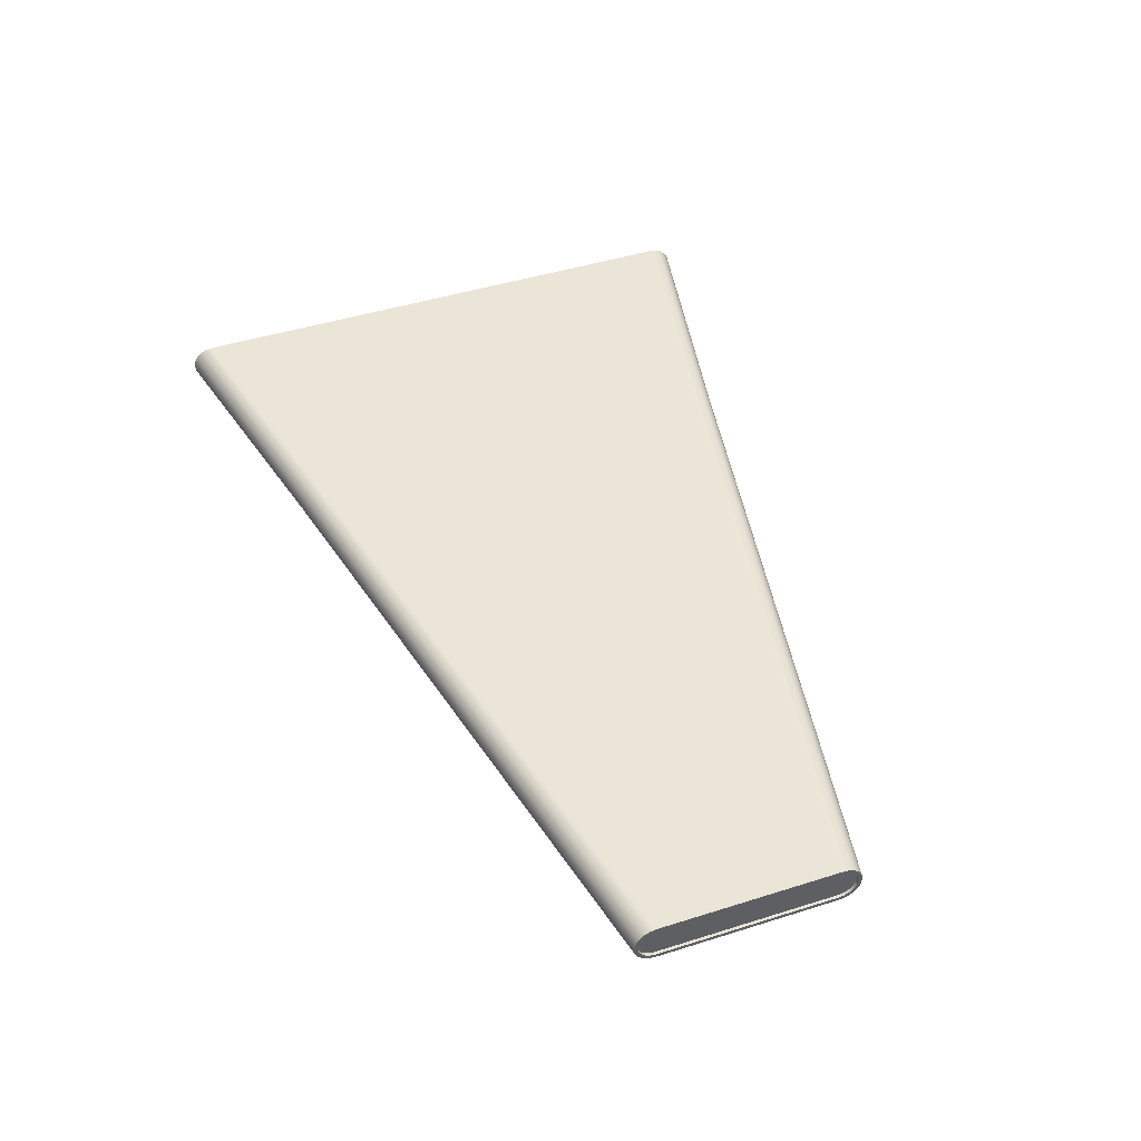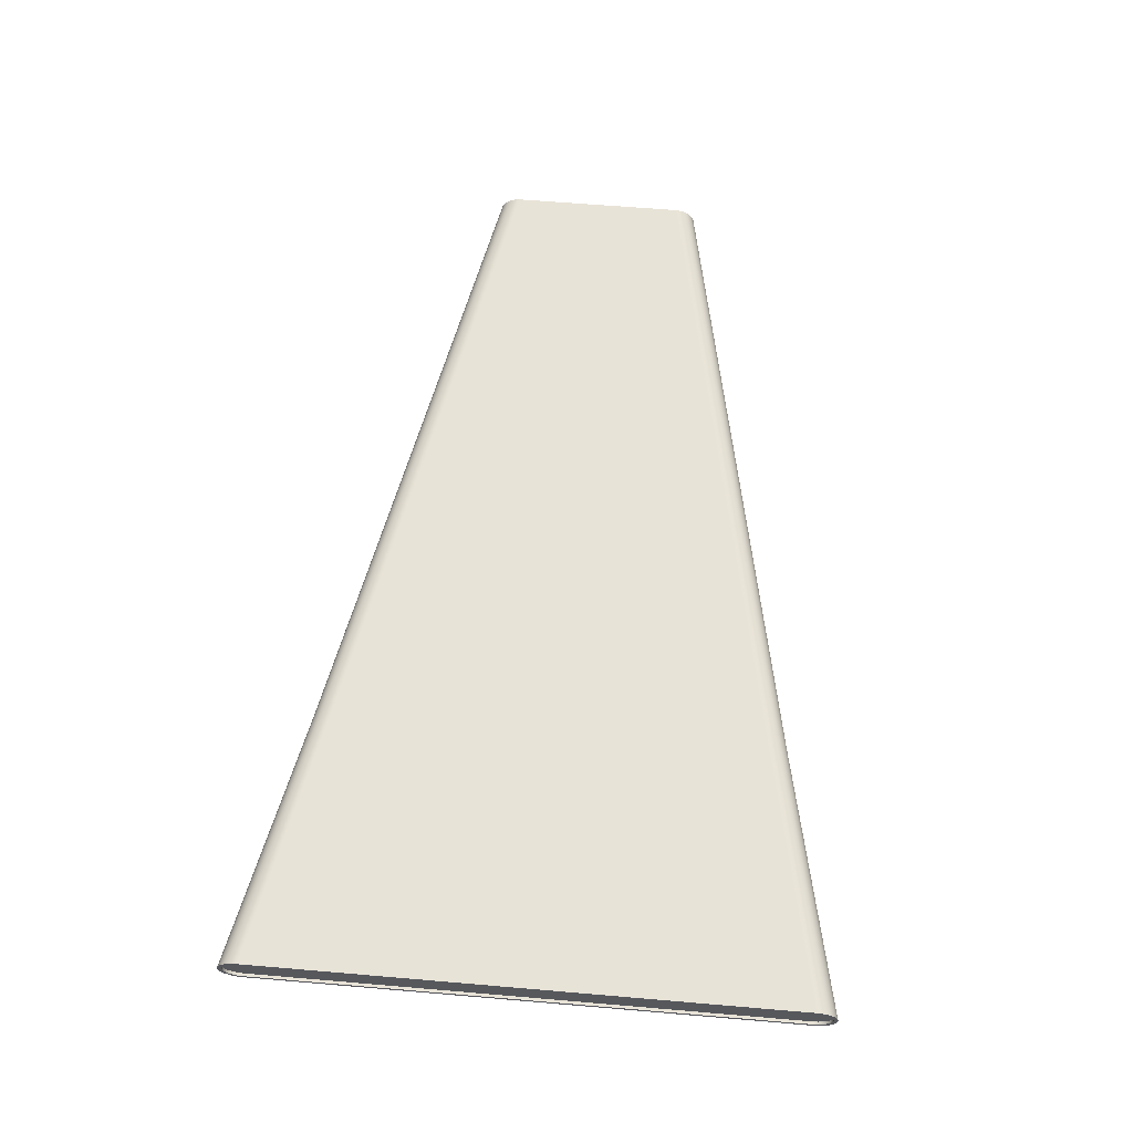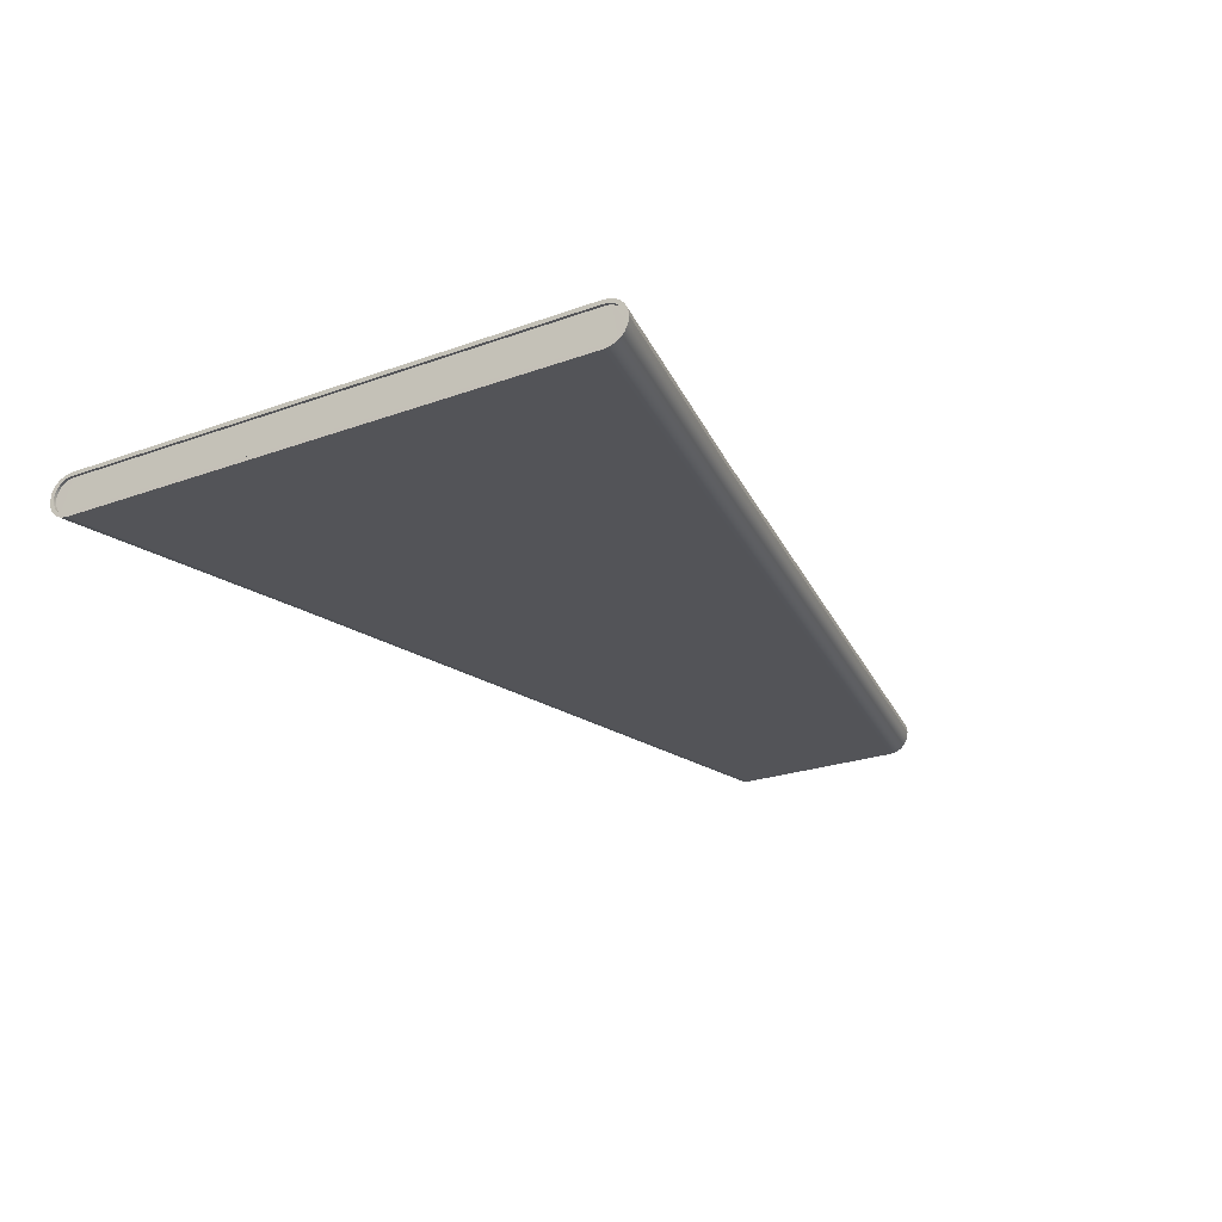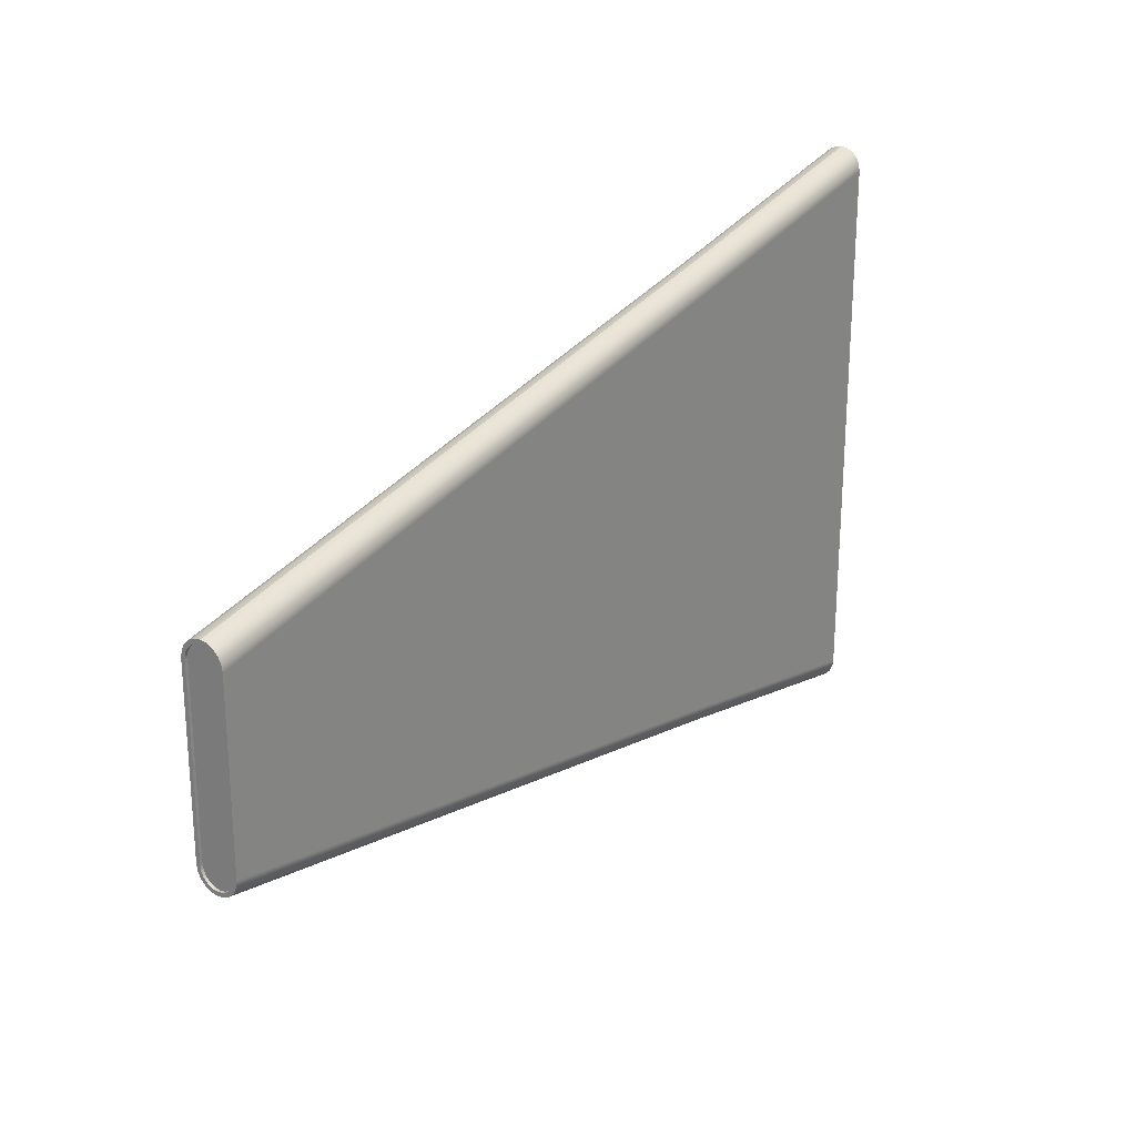
<metadata>
{"format":"obj","ext":"obj","renderer":"f3d","projection":"perspective","resolution":1024,"background":"white","views":[{"elev":45.5,"azim":69.9,"up":"+Y"},{"elev":62.1,"azim":-85.2,"up":"+Y"},{"elev":-23.7,"azim":-58.8,"up":"+Y"},{"elev":24.3,"azim":126.4,"up":"+Z"}]}
</metadata>
<code>
g ENV_SY01_Bluejay_Conveyor_OuterRing_Curve_MO
v 10.01 -0.9909 -2.087
v 4.998 -0.9909 3.023
v 10 -0.9909 2.028
v 5.011 -0.9909 -3.052
v 10.01 -0.9664 -2.24
v -0.008884 -0.9909 4.017
v 5.012 -0.9664 -3.205
v 10.01 -0.8962 -2.378
v 0.008837 -0.9909 -4.017
v -5.016 -0.9909 5.011
v 5.012 -0.8962 -3.343
v 10.01 -0.7863 -2.488
v 0.009159 -0.9664 -4.17
v -4.994 -0.9909 -4.982
v -11.1 -0.9909 6.269
v -11.07 -0.9909 -6.215
v -4.993 -0.9664 -5.135
v -11.07 -0.9664 -6.375
v 5.012 -0.7863 -3.453
v 10.01 -0.6484 -2.558
v 0.009481 -0.8962 -4.308
v -4.993 -0.8962 -5.273
v -11.07 -0.8962 -6.519
v 5.012 -0.6484 -3.523
v 10.01 -0.4957 -2.583
v 0.009804 -0.7863 -4.418
v -4.993 -0.7863 -5.383
v -11.07 -0.7863 -6.634
v 5.012 -0.4957 -3.548
v 10.01 -0.495 -2.583
v 0.009804 -0.6484 -4.488
v -4.992 -0.6484 -5.453
v -11.07 -0.6484 -6.707
v 5.012 -0.495 -3.548
v 10.01 -0.3423 -2.558
v 0.01013 -0.4957 -4.513
v -4.992 -0.4957 -5.478
v -11.07 -0.4957 -6.733
v 5.012 -0.3423 -3.523
v 10.01 -0.2044 -2.488
v 0.01013 -0.495 -4.513
v -4.992 -0.495 -5.478
v -11.07 -0.495 -6.733
v 5.012 -0.2044 -3.453
v 10.01 -0.09454 -2.378
v 0.009804 -0.3423 -4.488
v -4.992 -0.3423 -5.453
v -11.07 -0.3423 -6.707
v 5.012 -0.09454 -3.343
v 10.01 -0.0243 -2.24
v 0.009804 -0.2044 -4.418
v -4.993 -0.2044 -5.383
v -11.07 -0.2044 -6.634
v 5.012 -0.0243 -3.205
v 10.01 -0.0001373 -2.087
v 0.009481 -0.09454 -4.308
v -4.993 -0.09454 -5.273
v -11.07 -0.09454 -6.519
v 5.011 -0.0001373 -3.052
v 10 -0.0001373 2.028
v 0.009159 -0.0243 -4.17
v -4.993 -0.0243 -5.135
v -11.07 -0.0243 -6.375
v 4.998 -0.0001373 3.023
v 10 -0.0243 2.182
v 0.008837 -0.0001373 -4.017
v -4.994 -0.0001373 -4.982
v -11.07 -0.0001373 -6.215
v 4.998 -0.0243 3.176
v 10 -0.09454 2.32
v -0.008884 -0.0001373 4.017
v -5.016 -0.0001373 5.011
v -11.1 -0.0001373 6.269
v 4.997 -0.09454 3.314
v 10 -0.2044 2.43
v -0.009206 -0.0243 4.17
v -5.016 -0.0243 5.165
v -11.1 -0.0243 6.43
v 4.997 -0.2044 3.424
v 10 -0.3423 2.5
v -0.009528 -0.09454 4.308
v -5.016 -0.09454 5.303
v -11.1 -0.09454 6.574
v 4.997 -0.3423 3.494
v 10 -0.495 2.524
v -0.009851 -0.2044 4.418
v -5.017 -0.2044 5.412
v -11.1 -0.2044 6.688
v 4.997 -0.495 3.518
v 10 -0.4957 2.524
v -0.009851 -0.3423 4.488
v -5.017 -0.3423 5.483
v -11.1 -0.3423 6.762
v 4.997 -0.4957 3.518
v 10 -0.6484 2.5
v -0.009851 -0.495 4.513
v -5.017 -0.495 5.507
v -11.1 -0.495 6.787
v 4.997 -0.6484 3.494
v 10 -0.7863 2.43
v -0.009851 -0.4957 4.513
v -5.017 -0.4957 5.507
v -11.1 -0.4957 6.787
v 4.997 -0.7863 3.424
v 10 -0.8962 2.32
v -0.009851 -0.6484 4.488
v -5.017 -0.6484 5.483
v -11.1 -0.6484 6.762
v 4.997 -0.8962 3.314
v 10 -0.9664 2.182
v -0.009851 -0.7863 4.418
v -5.017 -0.7863 5.412
v -11.1 -0.7863 6.688
v 4.998 -0.9664 3.176
v 10 -0.9909 2.028
v 4.998 -0.9909 3.023
v -0.009528 -0.8962 4.308
v -5.016 -0.8962 5.303
v -11.1 -0.8962 6.574
v -0.009206 -0.9664 4.17
v -0.008884 -0.9909 4.017
v -5.016 -0.9664 5.165
v -11.1 -0.9664 6.43
v -5.016 -0.9909 5.011
v -11.1 -0.9909 6.269
v 10.01 -0.9909 -2.087
v 10 -0.9909 2.028
v 10 -0.8994 2.021
v 10.01 -0.8994 -2.08
v 10.01 -0.8794 -2.212
v 10.01 -0.9664 -2.24
v 10.01 -0.8224 -2.325
v 10.01 -0.8962 -2.378
v 10.01 -0.7328 -2.414
v 10.01 -0.7863 -2.488
v 10.01 -0.6204 -2.471
v 10.01 -0.6484 -2.558
v 10.01 -0.4954 -2.491
v 10.01 -0.4957 -2.583
v 10.01 -0.495 -2.583
v 10.01 -0.3703 -2.471
v 10.01 -0.3423 -2.558
v 10.01 -0.2582 -2.414
v 10.01 -0.2044 -2.488
v 10.01 -0.1683 -2.325
v 10.01 -0.09454 -2.378
v 10.01 -0.1113 -2.212
v 10.01 -0.0243 -2.24
v 10.01 -0.09132 -2.08
v 10.01 -0.0001373 -2.087
v 10 -0.09132 2.021
v 10 -0.0001373 2.028
v 10 -0.1113 2.154
v 10 -0.0243 2.182
v 10 -0.1683 2.266
v 10 -0.09454 2.32
v 10 -0.2582 2.355
v 10 -0.2044 2.43
v 10 -0.3703 2.413
v 10 -0.3423 2.5
v 10 -0.4954 2.433
v 10 -0.495 2.524
v 10 -0.4954 2.433
v 10 -0.4957 2.524
v 10 -0.6204 2.413
v 10 -0.6484 2.5
v 10 -0.7328 2.355
v 10 -0.7863 2.43
v 10 -0.8224 2.266
v 10 -0.8962 2.32
v 10 -0.8794 2.154
v 10 -0.9664 2.182
v 10 -0.8994 2.021
v 10 -0.9909 2.028
v -11.07 -0.8994 -6.207
v -11.1 -0.8994 6.262
v -11.1 -0.9909 6.269
v -11.07 -0.9909 -6.215
v -11.07 -0.9664 -6.375
v -11.07 -0.8794 -6.346
v -11.07 -0.8962 -6.519
v -11.07 -0.8224 -6.463
v -11.07 -0.7863 -6.634
v -11.07 -0.7328 -6.556
v -11.07 -0.6484 -6.707
v -11.07 -0.6204 -6.616
v -11.07 -0.4957 -6.733
v -11.07 -0.4954 -6.637
v -11.07 -0.495 -6.733
v -11.07 -0.3423 -6.707
v -11.07 -0.3703 -6.616
v -11.07 -0.2044 -6.634
v -11.07 -0.2582 -6.556
v -11.07 -0.09454 -6.519
v -11.07 -0.1683 -6.463
v -11.07 -0.0243 -6.375
v -11.07 -0.1113 -6.346
v -11.07 -0.0001373 -6.215
v -11.07 -0.09132 -6.207
v -11.1 -0.09132 6.262
v -11.1 -0.0001373 6.269
v -11.1 -0.0243 6.43
v -11.1 -0.1113 6.4
v -11.1 -0.09454 6.574
v -11.1 -0.1683 6.518
v -11.1 -0.2044 6.688
v -11.1 -0.2582 6.611
v -11.1 -0.3423 6.762
v -11.1 -0.3703 6.671
v -11.1 -0.495 6.787
v -11.1 -0.4954 6.692
v -11.1 -0.4957 6.787
v -11.1 -0.6484 6.762
v -11.1 -0.6204 6.671
v -11.1 -0.7863 6.688
v -11.1 -0.7328 6.611
v -11.1 -0.8962 6.574
v -11.1 -0.8224 6.518
v -11.1 -0.9664 6.43
v -11.1 -0.8794 6.4
v -11.1 -0.9909 6.269
v -11.1 -0.8994 6.262
v 10.01 -0.8994 -2.08
v 10 -0.8994 2.021
v 9.941 -0.8994 2.024
v 9.95 -0.8994 -2.083
v 9.951 -0.8794 -2.212
v 10.01 -0.8794 -2.212
v 9.951 -0.8224 -2.325
v 10.01 -0.8224 -2.325
v 9.951 -0.7328 -2.414
v 10.01 -0.7328 -2.414
v 9.951 -0.6204 -2.471
v 10.01 -0.6204 -2.471
v 9.951 -0.4954 -2.491
v 10.01 -0.4954 -2.491
v 9.951 -0.3703 -2.471
v 10.01 -0.3703 -2.471
v 9.951 -0.2582 -2.414
v 10.01 -0.2582 -2.414
v 9.951 -0.1683 -2.325
v 10.01 -0.1683 -2.325
v 9.951 -0.1113 -2.212
v 10.01 -0.1113 -2.212
v 9.95 -0.09132 -2.083
v 10.01 -0.09132 -2.08
v 10 -0.09132 2.021
v 9.941 -0.09132 2.024
v 9.941 -0.1113 2.153
v 10 -0.1113 2.154
v 9.941 -0.1683 2.266
v 10 -0.1683 2.266
v 9.941 -0.2582 2.355
v 10 -0.2582 2.355
v 9.941 -0.3703 2.413
v 10 -0.3703 2.413
v 9.941 -0.4954 2.432
v 10 -0.4954 2.433
v 9.941 -0.4954 2.432
v 10 -0.4954 2.433
v 9.941 -0.6204 2.413
v 10 -0.6204 2.413
v 9.941 -0.7328 2.355
v 10 -0.7328 2.355
v 9.941 -0.8224 2.266
v 10 -0.8224 2.266
v 9.941 -0.8794 2.153
v 10 -0.8794 2.154
v 9.941 -0.8994 2.024
v 10 -0.8994 2.021
v -11.01 -0.8994 -6.21
v -11.04 -0.8994 6.265
v -11.1 -0.8994 6.262
v -11.07 -0.8994 -6.207
v -11.07 -0.8794 -6.346
v -11.01 -0.8794 -6.345
v -11.07 -0.8224 -6.463
v -11.01 -0.8224 -6.463
v -11.07 -0.7328 -6.556
v -11.01 -0.7328 -6.556
v -11.07 -0.6204 -6.616
v -11.01 -0.6204 -6.616
v -11.07 -0.4954 -6.637
v -11.01 -0.4954 -6.637
v -11.07 -0.3703 -6.616
v -11.01 -0.3703 -6.616
v -11.07 -0.2582 -6.556
v -11.01 -0.2582 -6.556
v -11.07 -0.1683 -6.463
v -11.01 -0.1683 -6.463
v -11.07 -0.1113 -6.346
v -11.01 -0.1113 -6.345
v -11.07 -0.09132 -6.207
v -11.01 -0.09132 -6.21
v -11.04 -0.09132 6.265
v -11.1 -0.09132 6.262
v -11.1 -0.1113 6.4
v -11.04 -0.1113 6.4
v -11.1 -0.1683 6.518
v -11.04 -0.1683 6.518
v -11.1 -0.2582 6.611
v -11.04 -0.2582 6.611
v -11.1 -0.3703 6.671
v -11.04 -0.3703 6.671
v -11.1 -0.4954 6.692
v -11.04 -0.4954 6.692
v -11.1 -0.6204 6.671
v -11.04 -0.6204 6.671
v -11.1 -0.7328 6.611
v -11.04 -0.7328 6.611
v -11.1 -0.8224 6.518
v -11.04 -0.8224 6.518
v -11.1 -0.8794 6.4
v -11.04 -0.8794 6.4
v -11.1 -0.8994 6.262
v -11.04 -0.8994 6.265
v 9.951 -0.2582 -2.414
v 9.951 -0.1113 -2.212
v 9.951 -0.1683 -2.325
v 9.951 -0.3703 -2.471
v 9.951 -0.4954 -2.491
v 9.951 -0.6204 -2.471
v 9.951 -0.7328 -2.414
v 9.951 -0.8224 -2.325
v 9.951 -0.8794 -2.212
v 9.95 -0.8994 -2.083
v 9.95 -0.09132 -2.083
v 9.941 -0.09132 2.024
v 9.941 -0.8994 2.024
v 9.941 -0.8794 2.153
v 9.941 -0.8224 2.266
v 9.941 -0.7328 2.355
v 9.941 -0.6204 2.413
v 9.941 -0.4954 2.432
v 9.941 -0.4954 2.432
v 9.941 -0.3703 2.413
v 9.941 -0.1113 2.153
v 9.941 -0.1683 2.266
v 9.941 -0.2582 2.355
v -11.04 -0.2582 6.611
v -11.04 -0.1113 6.4
v -11.04 -0.1683 6.518
v -11.04 -0.3703 6.671
v -11.04 -0.4954 6.692
v -11.04 -0.6204 6.671
v -11.04 -0.7328 6.611
v -11.04 -0.8224 6.518
v -11.04 -0.8794 6.4
v -11.04 -0.8994 6.265
v -11.04 -0.09132 6.265
v -11.01 -0.09132 -6.21
v -11.01 -0.8994 -6.21
v -11.01 -0.8794 -6.345
v -11.01 -0.8224 -6.463
v -11.01 -0.7328 -6.556
v -11.01 -0.6204 -6.616
v -11.01 -0.4954 -6.637
v -11.01 -0.3703 -6.616
v -11.01 -0.2582 -6.556
v -11.01 -0.1113 -6.345
v -11.01 -0.1683 -6.463
g ENV_SY01_Bluejay_Conveyor_OuterRing_Curve_MO_0
f 3 2 1
f 2 4 1
f 1 4 5
f 2 6 4
f 4 7 5
f 5 7 8
f 6 9 4
f 4 9 7
f 6 10 9
f 7 11 8
f 8 11 12
f 9 13 7
f 7 13 11
f 10 14 9
f 9 14 13
f 10 15 14
f 15 16 14
f 14 16 17
f 14 17 13
f 16 18 17
f 11 19 12
f 12 19 20
f 13 21 11
f 13 17 21
f 11 21 19
f 17 18 22
f 17 22 21
f 18 23 22
f 19 24 20
f 20 24 25
f 21 26 19
f 21 22 26
f 19 26 24
f 22 23 27
f 22 27 26
f 23 28 27
f 24 29 25
f 25 29 30
f 26 31 24
f 26 27 31
f 24 31 29
f 27 28 32
f 27 32 31
f 28 33 32
f 29 34 30
f 30 34 35
f 31 36 29
f 31 32 36
f 29 36 34
f 32 33 37
f 32 37 36
f 33 38 37
f 34 39 35
f 35 39 40
f 36 41 34
f 36 37 41
f 34 41 39
f 37 38 42
f 37 42 41
f 38 43 42
f 39 44 40
f 40 44 45
f 41 46 39
f 41 42 46
f 39 46 44
f 42 43 47
f 42 47 46
f 43 48 47
f 44 49 45
f 45 49 50
f 46 51 44
f 46 47 51
f 44 51 49
f 47 48 52
f 47 52 51
f 48 53 52
f 49 54 50
f 50 54 55
f 51 56 49
f 51 52 56
f 49 56 54
f 52 53 57
f 52 57 56
f 53 58 57
f 54 59 55
f 55 59 60
f 56 61 54
f 56 57 61
f 54 61 59
f 57 58 62
f 57 62 61
f 58 63 62
f 59 64 60
f 60 64 65
f 61 66 59
f 61 62 66
f 59 66 64
f 62 63 67
f 62 67 66
f 63 68 67
f 64 69 65
f 65 69 70
f 66 71 64
f 66 67 71
f 64 71 69
f 67 68 72
f 67 72 71
f 68 73 72
f 69 74 70
f 70 74 75
f 71 76 69
f 71 72 76
f 69 76 74
f 72 73 77
f 72 77 76
f 73 78 77
f 74 79 75
f 75 79 80
f 76 81 74
f 76 77 81
f 74 81 79
f 77 78 82
f 77 82 81
f 78 83 82
f 79 84 80
f 80 84 85
f 81 86 79
f 81 82 86
f 79 86 84
f 82 83 87
f 82 87 86
f 83 88 87
f 84 89 85
f 85 89 90
f 86 91 84
f 86 87 91
f 84 91 89
f 87 88 92
f 87 92 91
f 88 93 92
f 89 94 90
f 90 94 95
f 91 96 89
f 91 92 96
f 89 96 94
f 92 93 97
f 92 97 96
f 93 98 97
f 94 99 95
f 95 99 100
f 96 101 94
f 96 97 101
f 94 101 99
f 97 98 102
f 97 102 101
f 98 103 102
f 99 104 100
f 100 104 105
f 101 106 99
f 101 102 106
f 99 106 104
f 102 103 107
f 102 107 106
f 103 108 107
f 104 109 105
f 105 109 110
f 106 111 104
f 106 107 111
f 104 111 109
f 107 108 112
f 107 112 111
f 108 113 112
f 109 114 110
f 115 110 114
f 116 115 114
f 111 117 109
f 111 112 117
f 109 117 114
f 112 113 118
f 112 118 117
f 113 119 118
f 116 114 120
f 117 120 114
f 117 118 120
f 121 116 120
f 118 119 122
f 118 122 120
f 121 120 122
f 119 123 122
f 124 121 122
f 122 123 125
f 124 122 125
f 128 127 126
f 129 128 126
f 130 129 126
f 131 130 126
f 132 130 131
f 133 132 131
f 134 132 133
f 135 134 133
f 136 134 135
f 137 136 135
f 138 136 137
f 139 138 137
f 140 138 139
f 138 140 141
f 140 142 141
f 141 142 143
f 142 144 143
f 143 144 145
f 144 146 145
f 145 146 147
f 146 148 147
f 147 148 149
f 148 150 149
f 149 150 151
f 150 152 151
f 151 152 153
f 152 154 153
f 153 154 155
f 154 156 155
f 155 156 157
f 156 158 157
f 157 158 159
f 158 160 159
f 159 160 161
f 160 162 161
f 161 162 163
f 162 164 163
f 165 163 164
f 166 165 164
f 167 165 166
f 168 167 166
f 169 167 168
f 170 169 168
f 171 169 170
f 172 171 170
f 173 171 172
f 174 173 172
f 177 176 175
f 178 177 175
f 179 178 175
f 180 179 175
f 181 179 180
f 182 181 180
f 183 181 182
f 184 183 182
f 185 183 184
f 186 185 184
f 187 185 186
f 188 187 186
f 187 188 189
f 189 188 190
f 188 191 190
f 190 191 192
f 191 193 192
f 192 193 194
f 193 195 194
f 194 195 196
f 195 197 196
f 196 197 198
f 197 199 198
f 199 200 198
f 200 201 198
f 201 200 202
f 200 203 202
f 202 203 204
f 203 205 204
f 204 205 206
f 205 207 206
f 206 207 208
f 207 209 208
f 208 209 210
f 209 211 210
f 210 211 212
f 213 212 211
f 214 213 211
f 215 213 214
f 216 215 214
f 217 215 216
f 218 217 216
f 219 217 218
f 220 219 218
f 221 219 220
f 222 221 220
f 225 224 223
f 226 225 223
f 227 226 223
f 228 227 223
f 229 227 228
f 230 229 228
f 231 229 230
f 232 231 230
f 233 231 232
f 234 233 232
f 235 233 234
f 236 235 234
f 237 235 236
f 238 237 236
f 239 237 238
f 240 239 238
f 241 239 240
f 242 241 240
f 243 241 242
f 244 243 242
f 245 243 244
f 246 245 244
f 246 247 245
f 247 248 245
f 249 248 247
f 250 249 247
f 251 249 250
f 252 251 250
f 253 251 252
f 254 253 252
f 255 253 254
f 256 255 254
f 257 255 256
f 258 257 256
f 259 257 258
f 260 259 258
f 261 259 260
f 262 261 260
f 263 261 262
f 264 263 262
f 265 263 264
f 266 265 264
f 267 265 266
f 268 267 266
f 269 267 268
f 270 269 268
f 273 272 271
f 274 273 271
f 274 271 275
f 271 276 275
f 275 276 277
f 276 278 277
f 277 278 279
f 278 280 279
f 279 280 281
f 280 282 281
f 281 282 283
f 282 284 283
f 283 284 285
f 284 286 285
f 285 286 287
f 286 288 287
f 287 288 289
f 288 290 289
f 289 290 291
f 290 292 291
f 291 292 293
f 292 294 293
f 294 295 293
f 295 296 293
f 296 295 297
f 295 298 297
f 297 298 299
f 298 300 299
f 299 300 301
f 300 302 301
f 301 302 303
f 302 304 303
f 303 304 305
f 304 306 305
f 305 306 307
f 306 308 307
f 307 308 309
f 308 310 309
f 309 310 311
f 310 312 311
f 311 312 313
f 312 314 313
f 313 314 315
f 314 316 315
g ENV_SY01_Bluejay_Conveyor_OuterRing_Curve_MO_1
f 319 318 317
f 317 318 320
f 320 318 321
f 321 318 322
f 322 318 323
f 323 318 324
f 324 318 325
f 325 318 326
f 326 318 327
f 327 328 326
f 328 329 326
f 328 330 329
f 328 331 330
f 328 332 331
f 328 333 332
f 328 334 333
f 333 334 335
f 328 336 334
f 337 336 328
f 338 336 337
f 339 336 338
f 342 341 340
f 340 341 343
f 343 341 344
f 344 341 345
f 345 341 346
f 346 341 347
f 347 341 348
f 348 341 349
f 349 341 350
f 349 350 351
f 352 349 351
f 351 353 352
f 351 354 353
f 351 355 354
f 351 356 355
f 351 357 356
f 351 358 357
f 351 359 358
f 360 359 351
f 361 359 360

</code>
